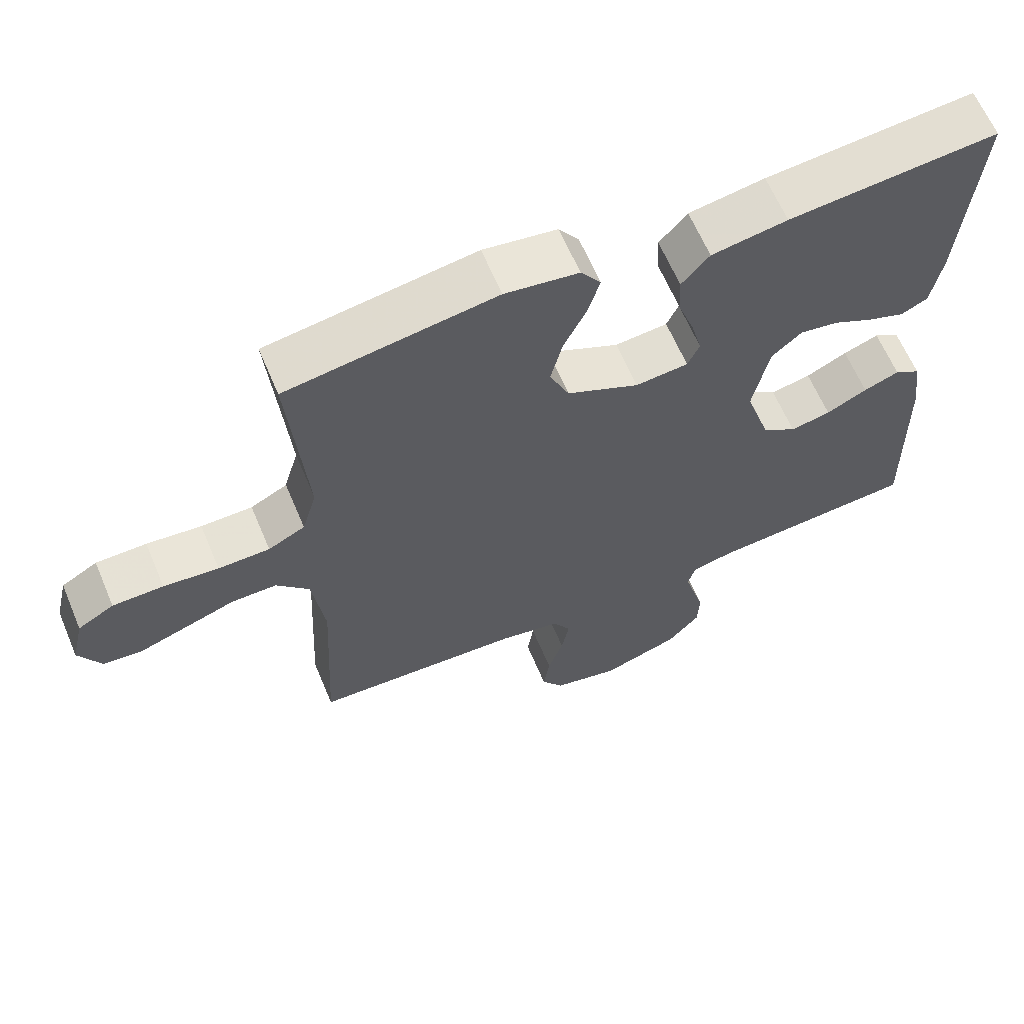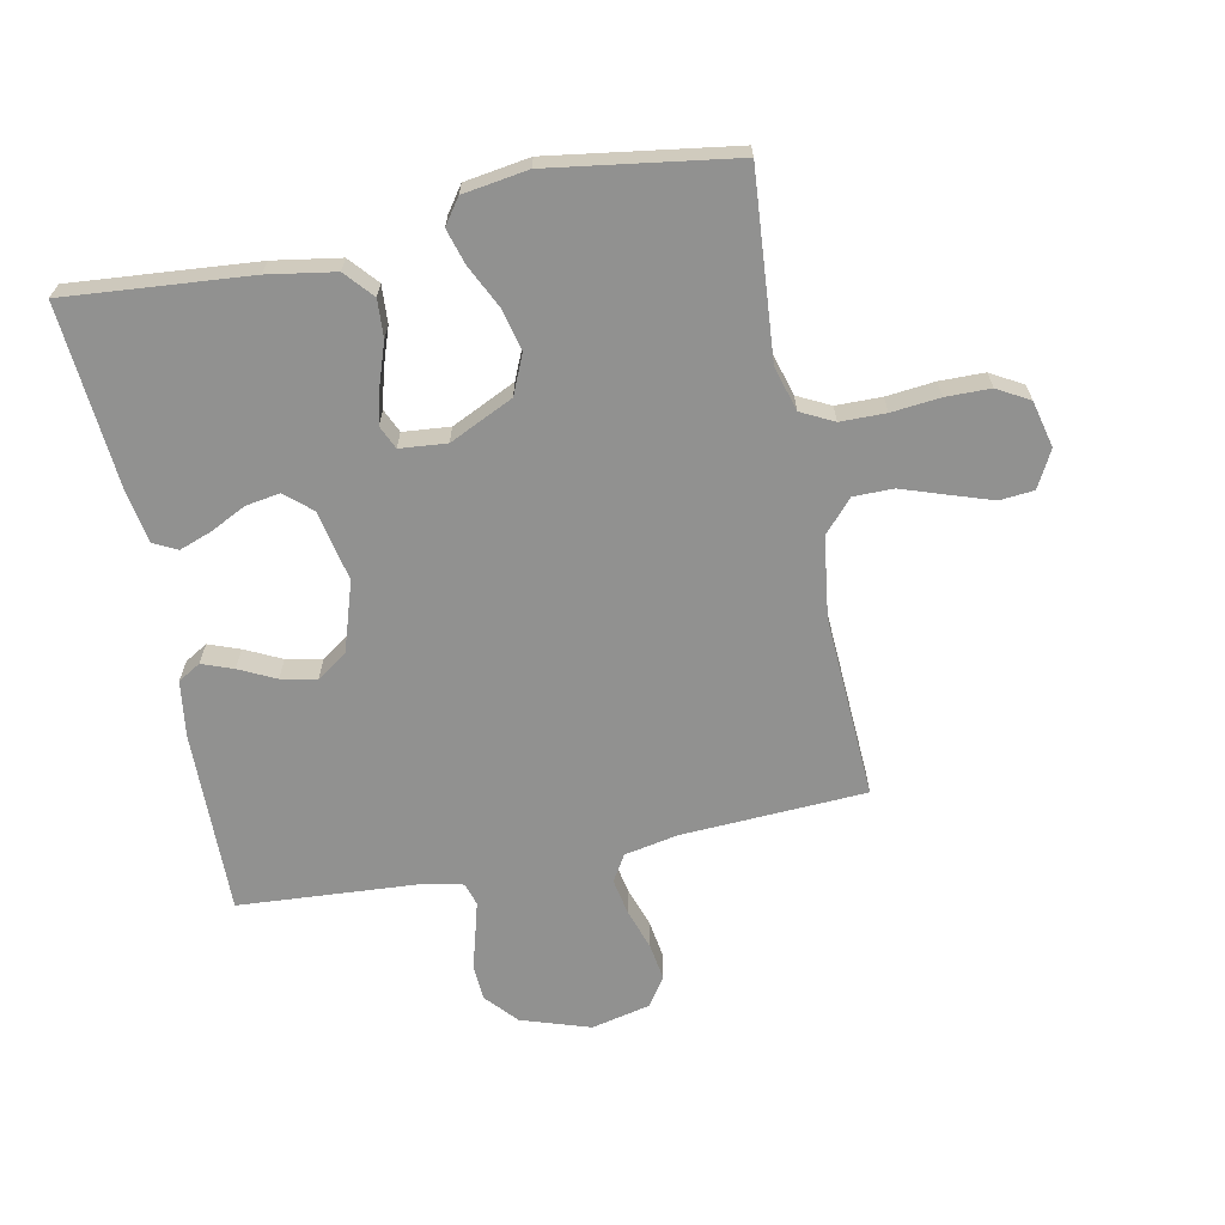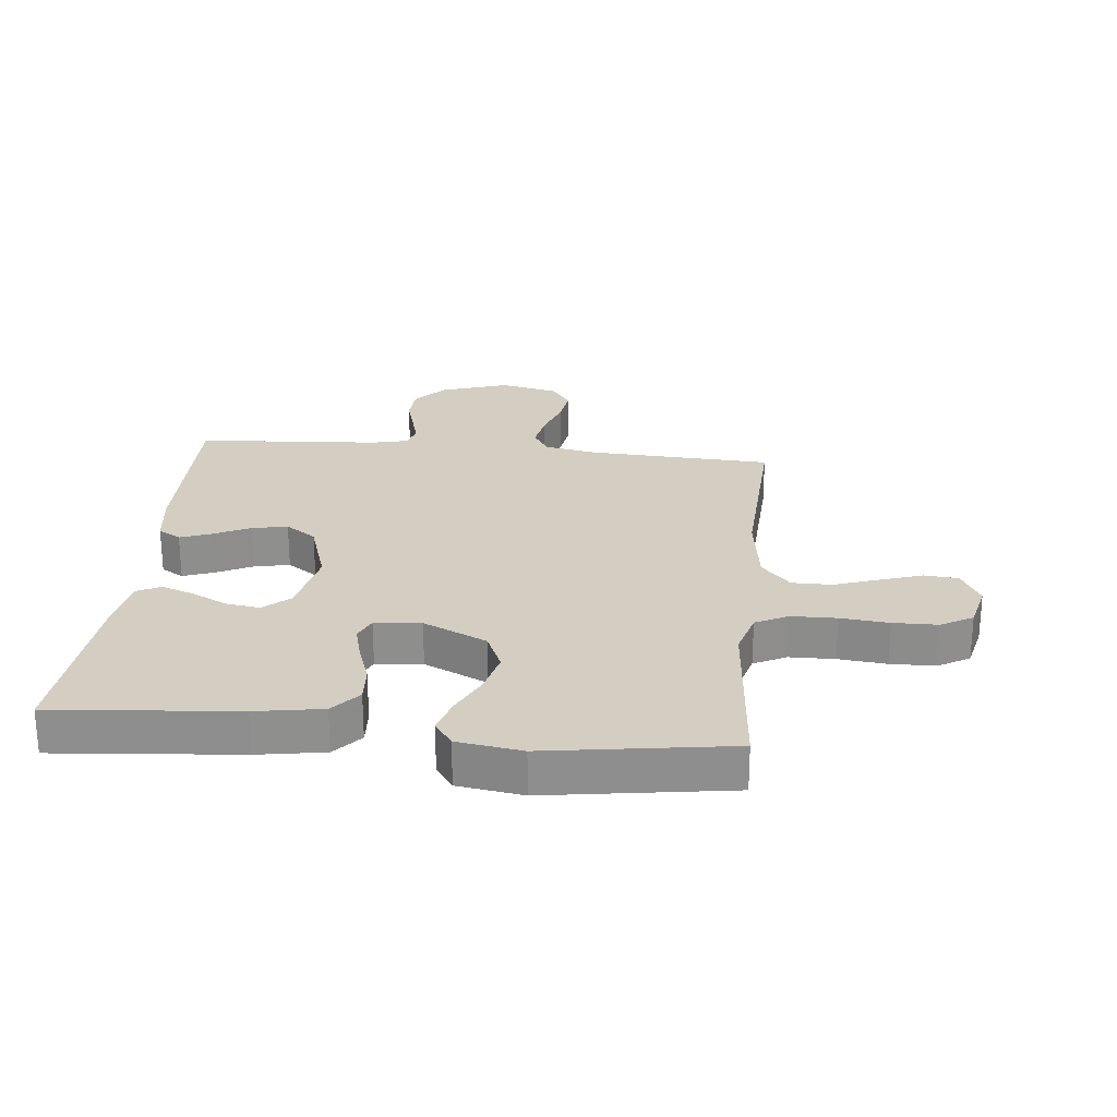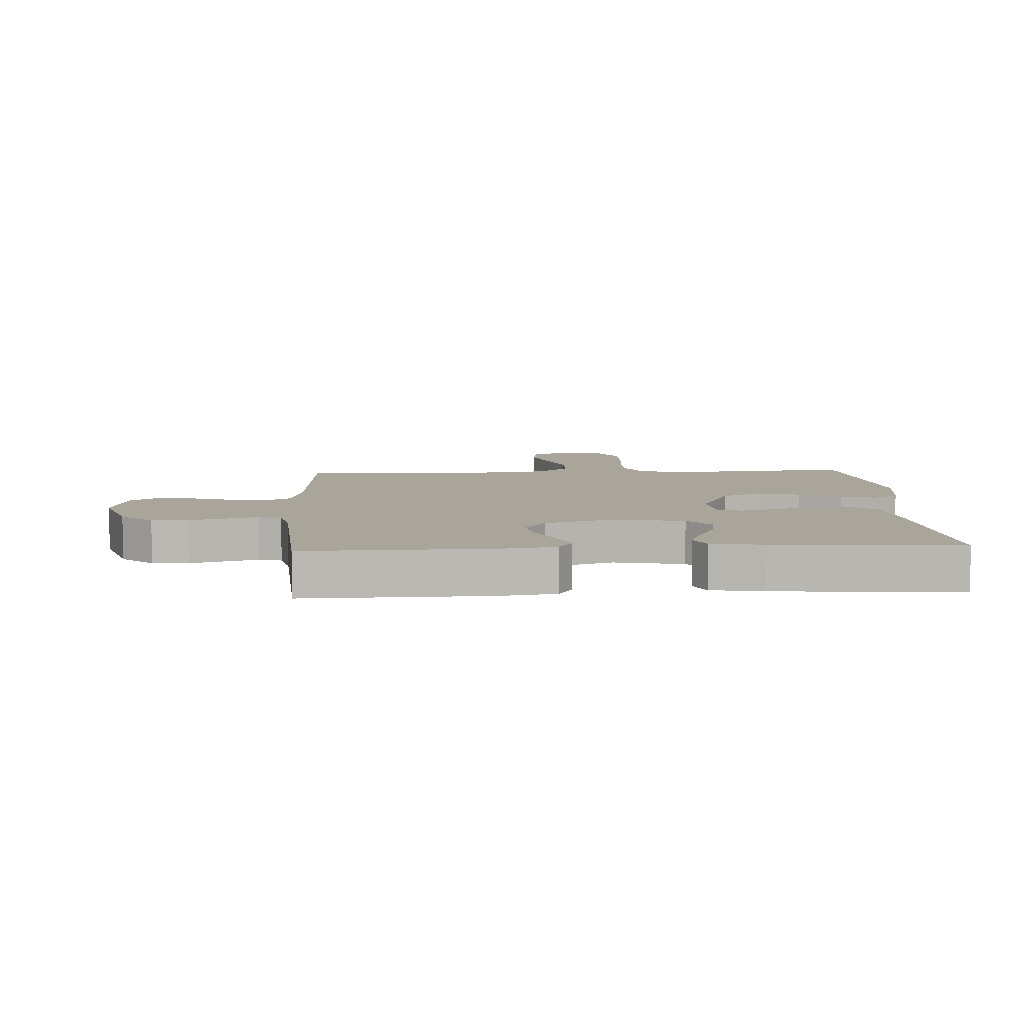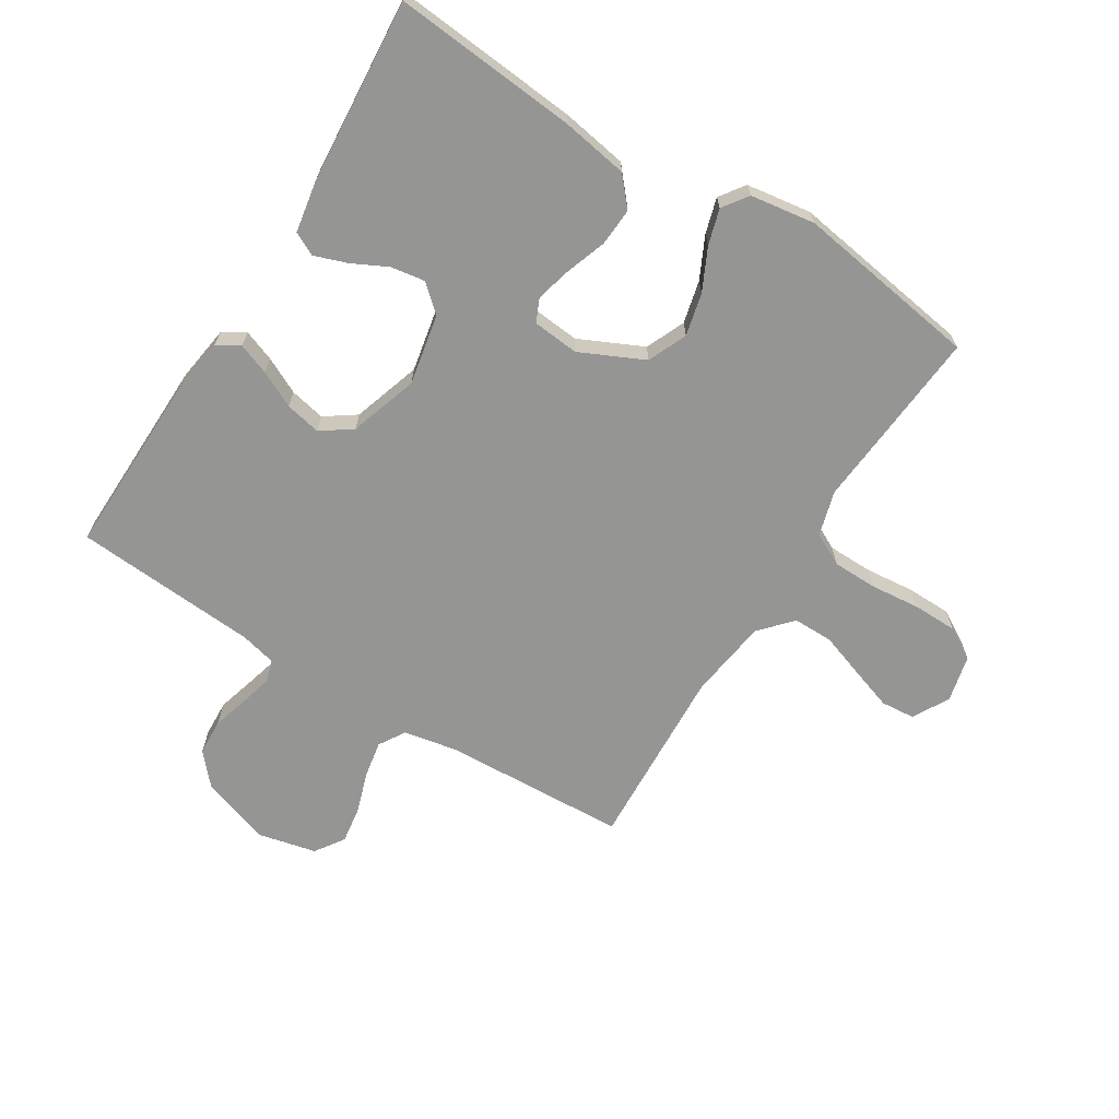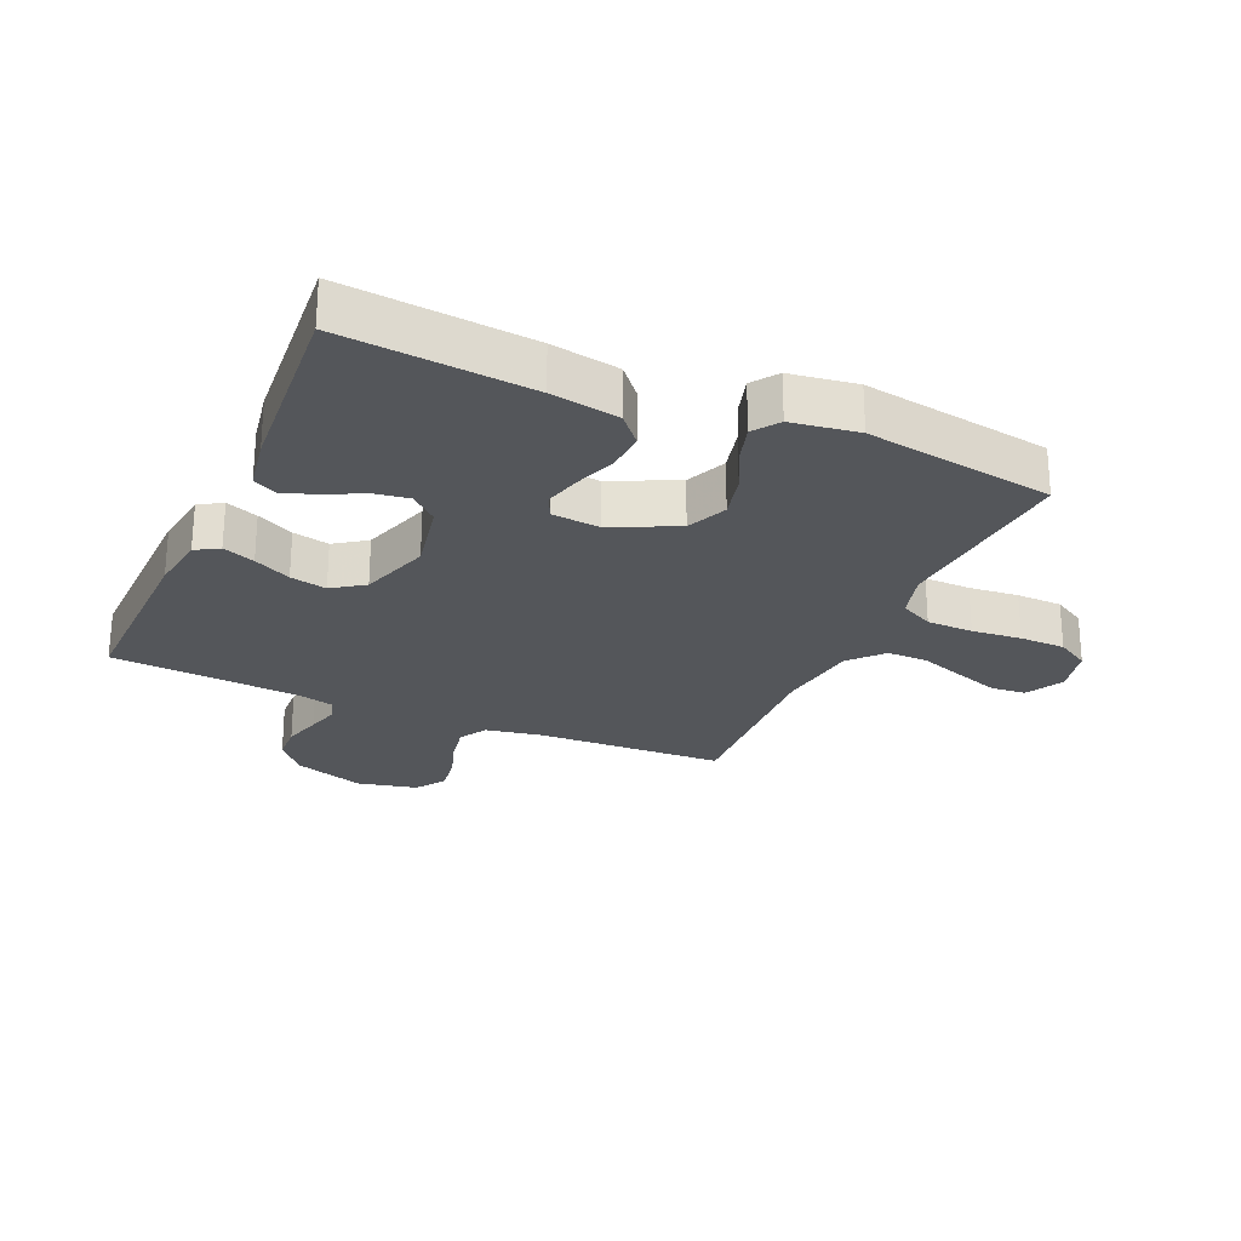
<metadata>
{"format":"obj","ext":"obj","renderer":"f3d","projection":"perspective","resolution":1024,"background":"white","views":[{"elev":63.4,"azim":157.1,"up":"+Z"},{"elev":-65.9,"azim":11.5,"up":"+Y"},{"elev":25.2,"azim":5.8,"up":"+Y"},{"elev":7.6,"azim":-93.1,"up":"+Y"},{"elev":-67.4,"azim":-32.0,"up":"+Y"},{"elev":-25.4,"azim":-24.0,"up":"+Y"}]}
</metadata>
<code>
v 0.5 0.07 0.5
v 0.475 0.07 0.2
v 0.496 0.07 0.127
v 0.549 0.07 0.1
v 0.623 0.07 0.099
v 0.702 0.07 0.107
v 0.775 0.07 0.106
v 0.827 0.07 0.076
v 0.845 0.07 0
v 0.813 0.07 -0.06
v 0.757 0.07 -0.065
v 0.688 0.07 -0.042
v 0.615 0.07 -0.017
v 0.55 0.07 -0.017
v 0.503 0.07 -0.069
v 0.485 0.07 -0.2
v 0.5 0.07 -0.5
v 0.2 0.07 -0.515
v 0.112 0.07 -0.532
v 0.086 0.07 -0.575
v 0.097 0.07 -0.635
v 0.119 0.07 -0.701
v 0.128 0.07 -0.762
v 0.096 0.07 -0.809
v 0 0.07 -0.831
v -0.112 0.07 -0.794
v -0.158 0.07 -0.742
v -0.161 0.07 -0.683
v -0.144 0.07 -0.623
v -0.13 0.07 -0.572
v -0.141 0.07 -0.535
v -0.2 0.07 -0.521
v -0.5 0.07 -0.5
v -0.494 0.07 -0.2
v -0.481 0.07 -0.109
v -0.444 0.07 -0.087
v -0.393 0.07 -0.106
v -0.334 0.07 -0.135
v -0.276 0.07 -0.147
v -0.226 0.07 -0.112
v -0.19 0.07 0
v -0.213 0.07 0.115
v -0.256 0.07 0.153
v -0.312 0.07 0.144
v -0.37 0.07 0.115
v -0.423 0.07 0.096
v -0.461 0.07 0.115
v -0.476 0.07 0.2
v -0.5 0.07 0.5
v -0.2 0.07 0.474
v -0.091 0.07 0.456
v -0.051 0.07 0.41
v -0.055 0.07 0.348
v -0.078 0.07 0.282
v -0.093 0.07 0.224
v -0.076 0.07 0.186
v 0 0.07 0.179
v 0.104 0.07 0.228
v 0.132 0.07 0.292
v 0.115 0.07 0.362
v 0.082 0.07 0.43
v 0.065 0.07 0.488
v 0.094 0.07 0.529
v 0.2 0.07 0.545
v 0.5 0 0.5
v 0.475 0 0.2
v 0.496 0 0.127
v 0.549 0 0.1
v 0.623 0 0.099
v 0.702 0 0.107
v 0.775 0 0.106
v 0.827 0 0.076
v 0.845 0 0
v 0.813 0 -0.06
v 0.757 0 -0.065
v 0.688 0 -0.042
v 0.615 0 -0.017
v 0.55 0 -0.017
v 0.503 0 -0.069
v 0.485 0 -0.2
v 0.5 0 -0.5
v 0.2 0 -0.515
v 0.112 0 -0.532
v 0.086 0 -0.575
v 0.097 0 -0.635
v 0.119 0 -0.701
v 0.128 0 -0.762
v 0.096 0 -0.809
v 0 0 -0.831
v -0.112 0 -0.794
v -0.158 0 -0.742
v -0.161 0 -0.683
v -0.144 0 -0.623
v -0.13 0 -0.572
v -0.141 0 -0.535
v -0.2 0 -0.521
v -0.5 0 -0.5
v -0.494 0 -0.2
v -0.481 0 -0.109
v -0.444 0 -0.087
v -0.393 0 -0.106
v -0.334 0 -0.135
v -0.276 0 -0.147
v -0.226 0 -0.112
v -0.19 0 0
v -0.213 0 0.115
v -0.256 0 0.153
v -0.312 0 0.144
v -0.37 0 0.115
v -0.423 0 0.096
v -0.461 0 0.115
v -0.476 0 0.2
v -0.5 0 0.5
v -0.2 0 0.474
v -0.091 0 0.456
v -0.051 0 0.41
v -0.055 0 0.348
v -0.078 0 0.282
v -0.093 0 0.224
v -0.076 0 0.186
v 0 0 0.179
v 0.104 0 0.228
v 0.132 0 0.292
v 0.115 0 0.362
v 0.082 0 0.43
v 0.065 0 0.488
v 0.094 0 0.529
v 0.2 0 0.545
f 64 1 2
f 63 64 2
f 62 63 2
f 61 62 2
f 60 61 2
f 59 60 2 3
f 58 59 3 4
f 57 58 4
f 56 57 4
f 52 53 54
f 51 52 54
f 50 51 54
f 49 50 54
f 48 49 54
f 47 48 54
f 46 47 54
f 45 46 54
f 44 45 54
f 43 44 54 55
f 42 43 55 56
f 36 37 38
f 35 36 38
f 34 35 38
f 33 34 38
f 32 33 38
f 31 32 38 39
f 27 28 29
f 26 27 29
f 25 26 29
f 24 25 29
f 23 24 29
f 22 23 29
f 21 22 29
f 20 21 29 30
f 19 20 30 31
f 16 17 18
f 31 39 40
f 19 31 40
f 18 19 40
f 16 18 40
f 15 16 40
f 11 12 13
f 10 11 13
f 9 10 13
f 8 9 13
f 7 8 13
f 6 7 13
f 5 6 13
f 4 5 13 14
f 4 14 15
f 56 4 15
f 42 56 15
f 41 42 15
f 15 40 41
f 66 65 128
f 66 128 127
f 66 127 126
f 66 126 125
f 66 125 124
f 67 66 124 123
f 68 67 123 122
f 68 122 121
f 68 121 120
f 118 117 116
f 118 116 115
f 118 115 114
f 118 114 113
f 118 113 112
f 118 112 111
f 118 111 110
f 118 110 109
f 118 109 108
f 119 118 108 107
f 120 119 107 106
f 102 101 100
f 102 100 99
f 102 99 98
f 102 98 97
f 102 97 96
f 103 102 96 95
f 93 92 91
f 93 91 90
f 93 90 89
f 93 89 88
f 93 88 87
f 93 87 86
f 93 86 85
f 94 93 85 84
f 95 94 84 83
f 82 81 80
f 104 103 95
f 104 95 83
f 104 83 82
f 104 82 80
f 104 80 79
f 77 76 75
f 77 75 74
f 77 74 73
f 77 73 72
f 77 72 71
f 77 71 70
f 77 70 69
f 78 77 69 68
f 79 78 68
f 79 68 120
f 79 120 106
f 79 106 105
f 105 104 79
f 1 65 66 2
f 2 66 67 3
f 3 67 68 4
f 4 68 69 5
f 5 69 70 6
f 6 70 71 7
f 7 71 72 8
f 8 72 73 9
f 9 73 74 10
f 10 74 75 11
f 11 75 76 12
f 12 76 77 13
f 13 77 78 14
f 14 78 79 15
f 15 79 80 16
f 16 80 81 17
f 17 81 82 18
f 18 82 83 19
f 19 83 84 20
f 20 84 85 21
f 21 85 86 22
f 22 86 87 23
f 23 87 88 24
f 24 88 89 25
f 25 89 90 26
f 26 90 91 27
f 27 91 92 28
f 28 92 93 29
f 29 93 94 30
f 30 94 95 31
f 31 95 96 32
f 32 96 97 33
f 33 97 98 34
f 34 98 99 35
f 35 99 100 36
f 36 100 101 37
f 37 101 102 38
f 38 102 103 39
f 39 103 104 40
f 40 104 105 41
f 41 105 106 42
f 42 106 107 43
f 43 107 108 44
f 44 108 109 45
f 45 109 110 46
f 46 110 111 47
f 47 111 112 48
f 48 112 113 49
f 49 113 114 50
f 50 114 115 51
f 51 115 116 52
f 52 116 117 53
f 53 117 118 54
f 54 118 119 55
f 55 119 120 56
f 56 120 121 57
f 57 121 122 58
f 58 122 123 59
f 59 123 124 60
f 60 124 125 61
f 61 125 126 62
f 62 126 127 63
f 63 127 128 64
f 64 128 65 1

</code>
